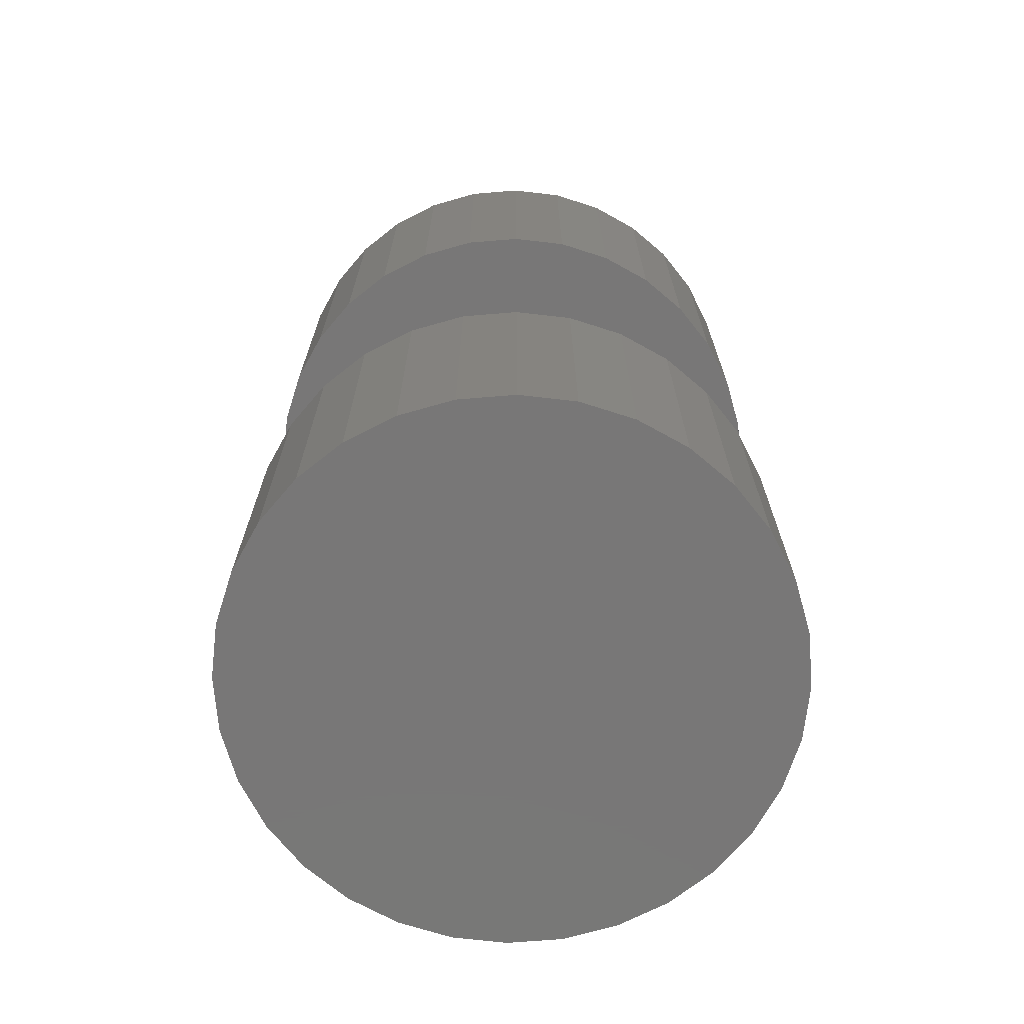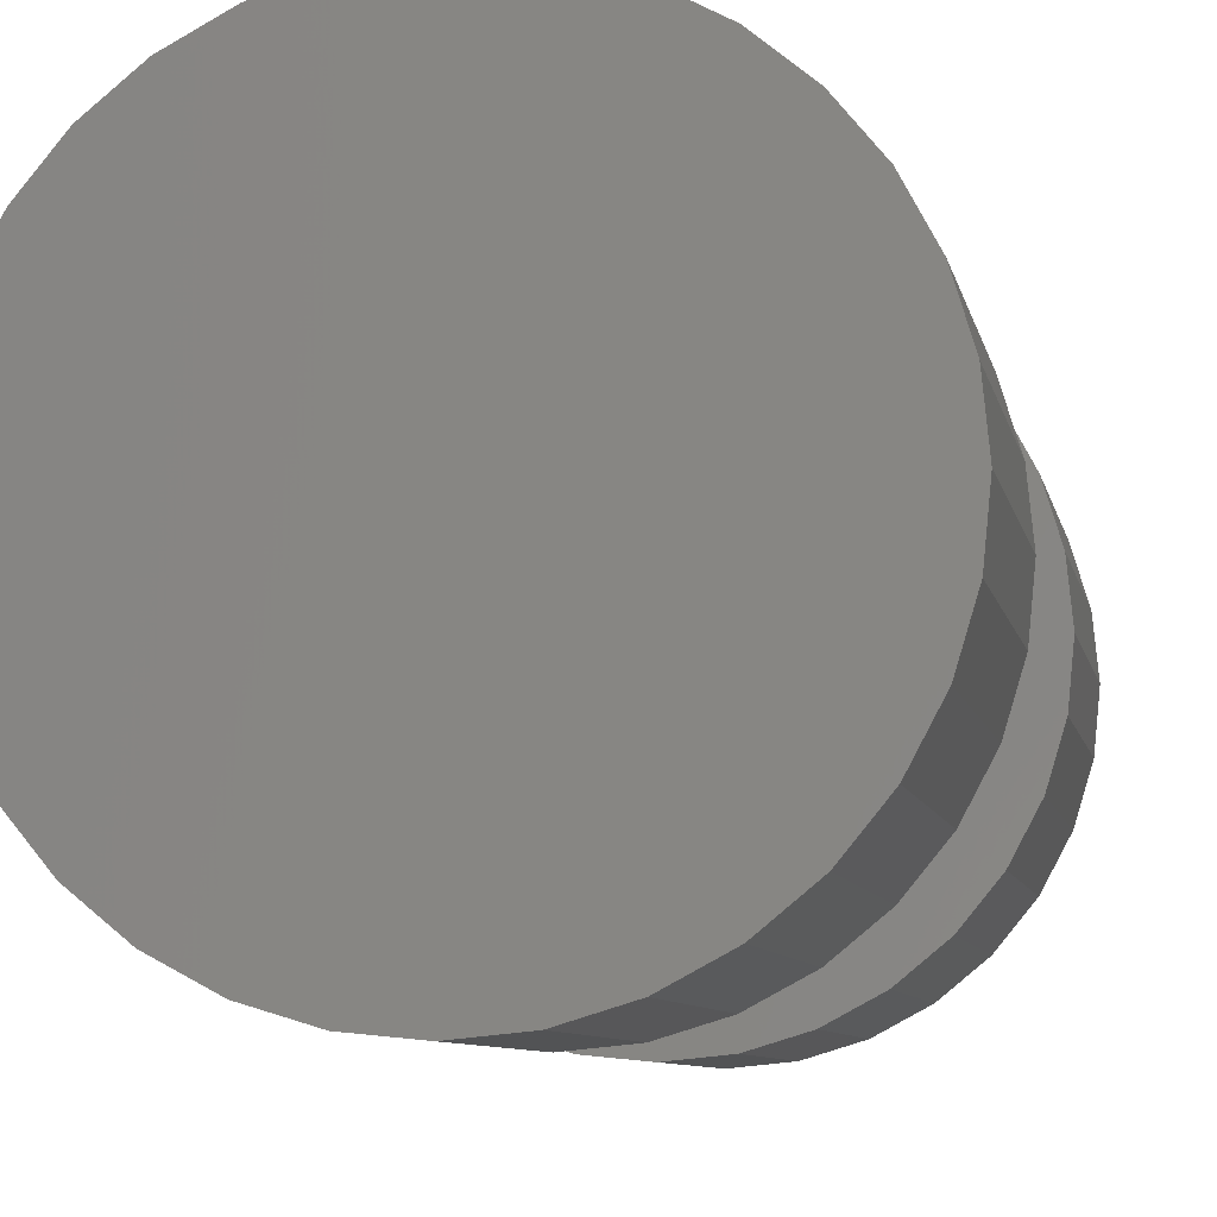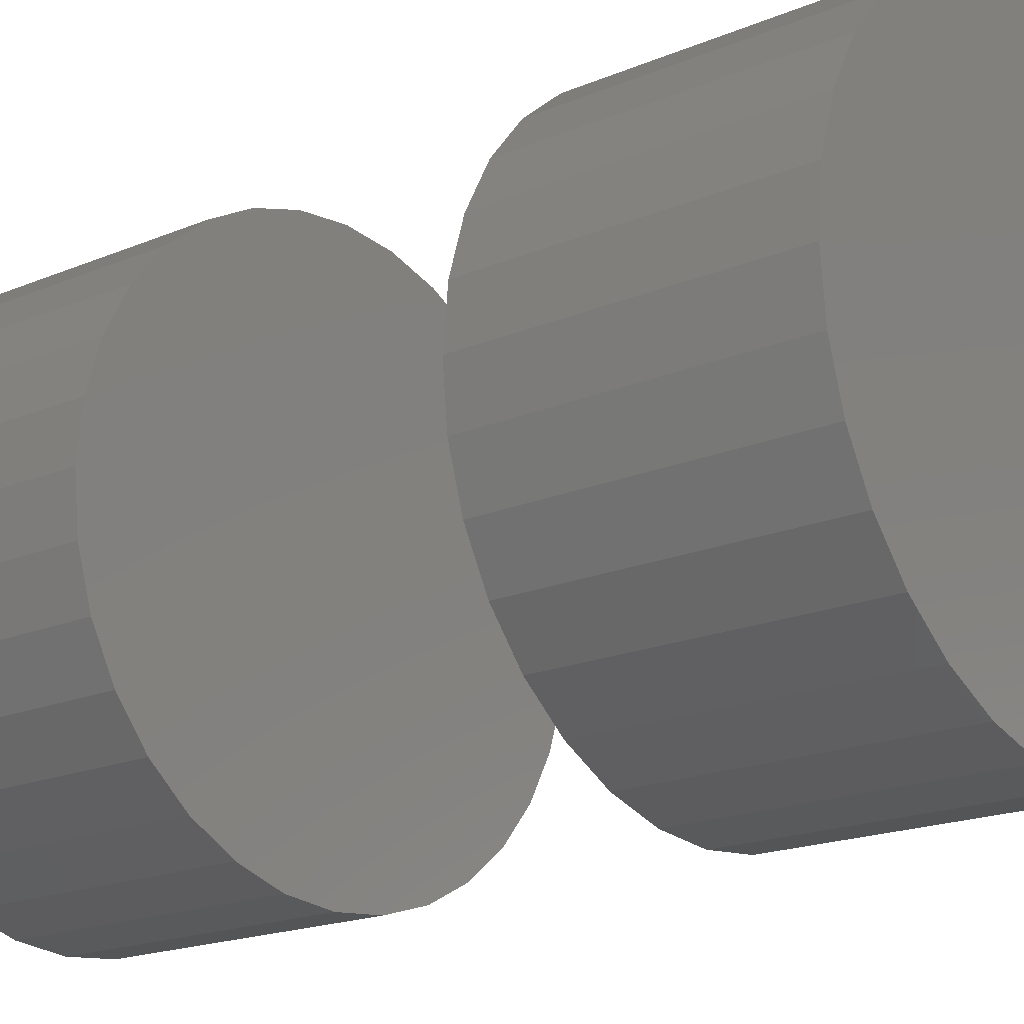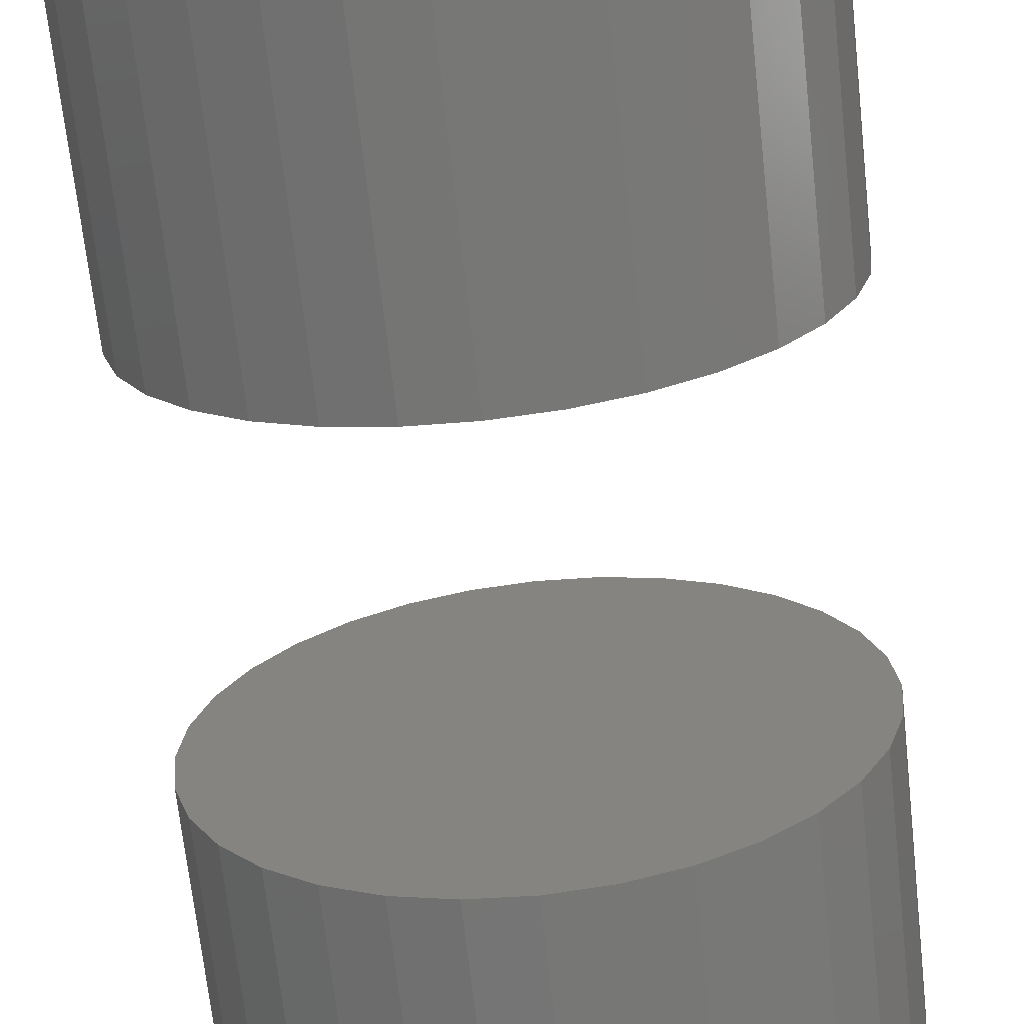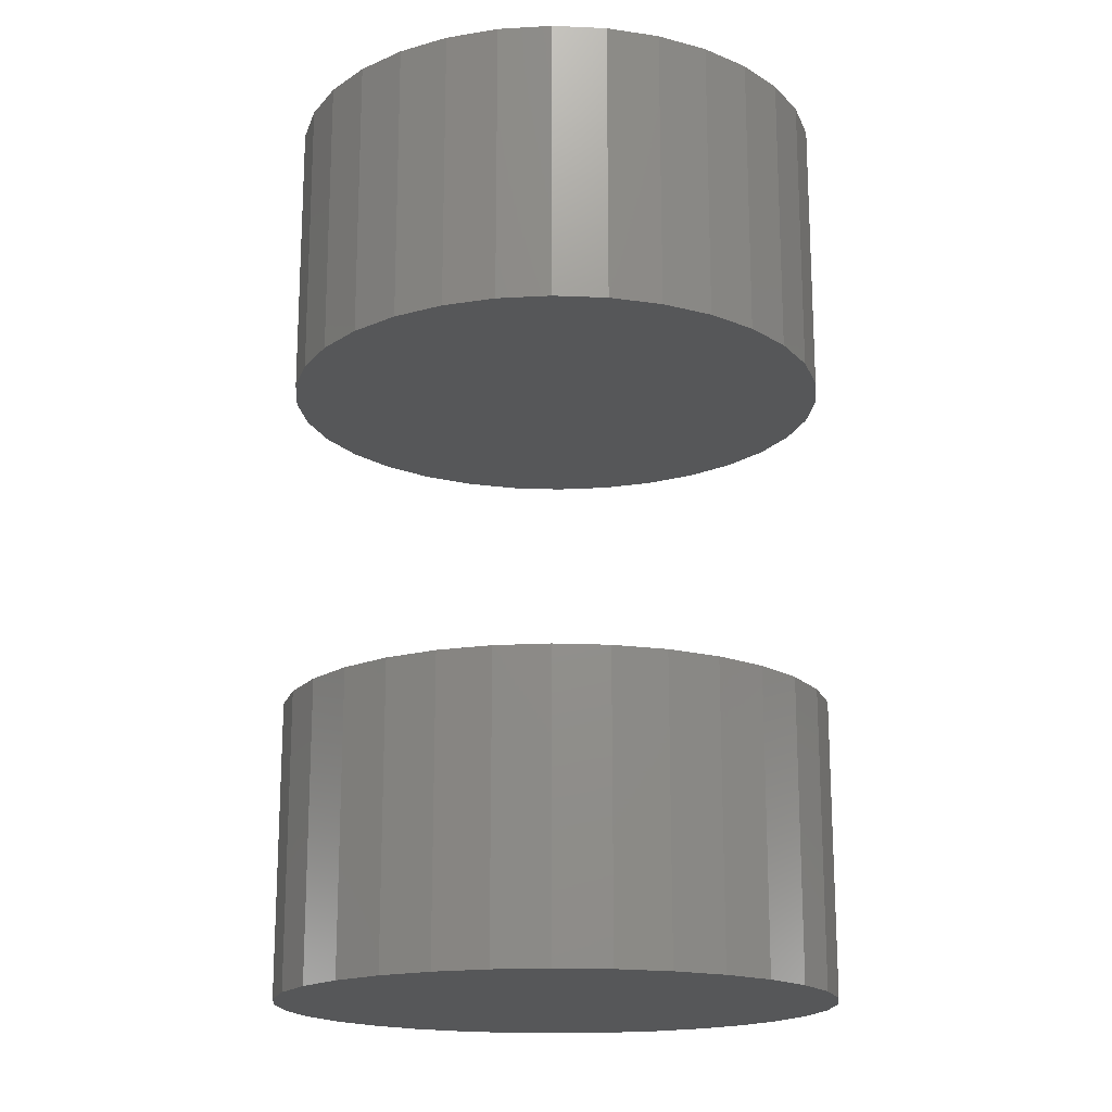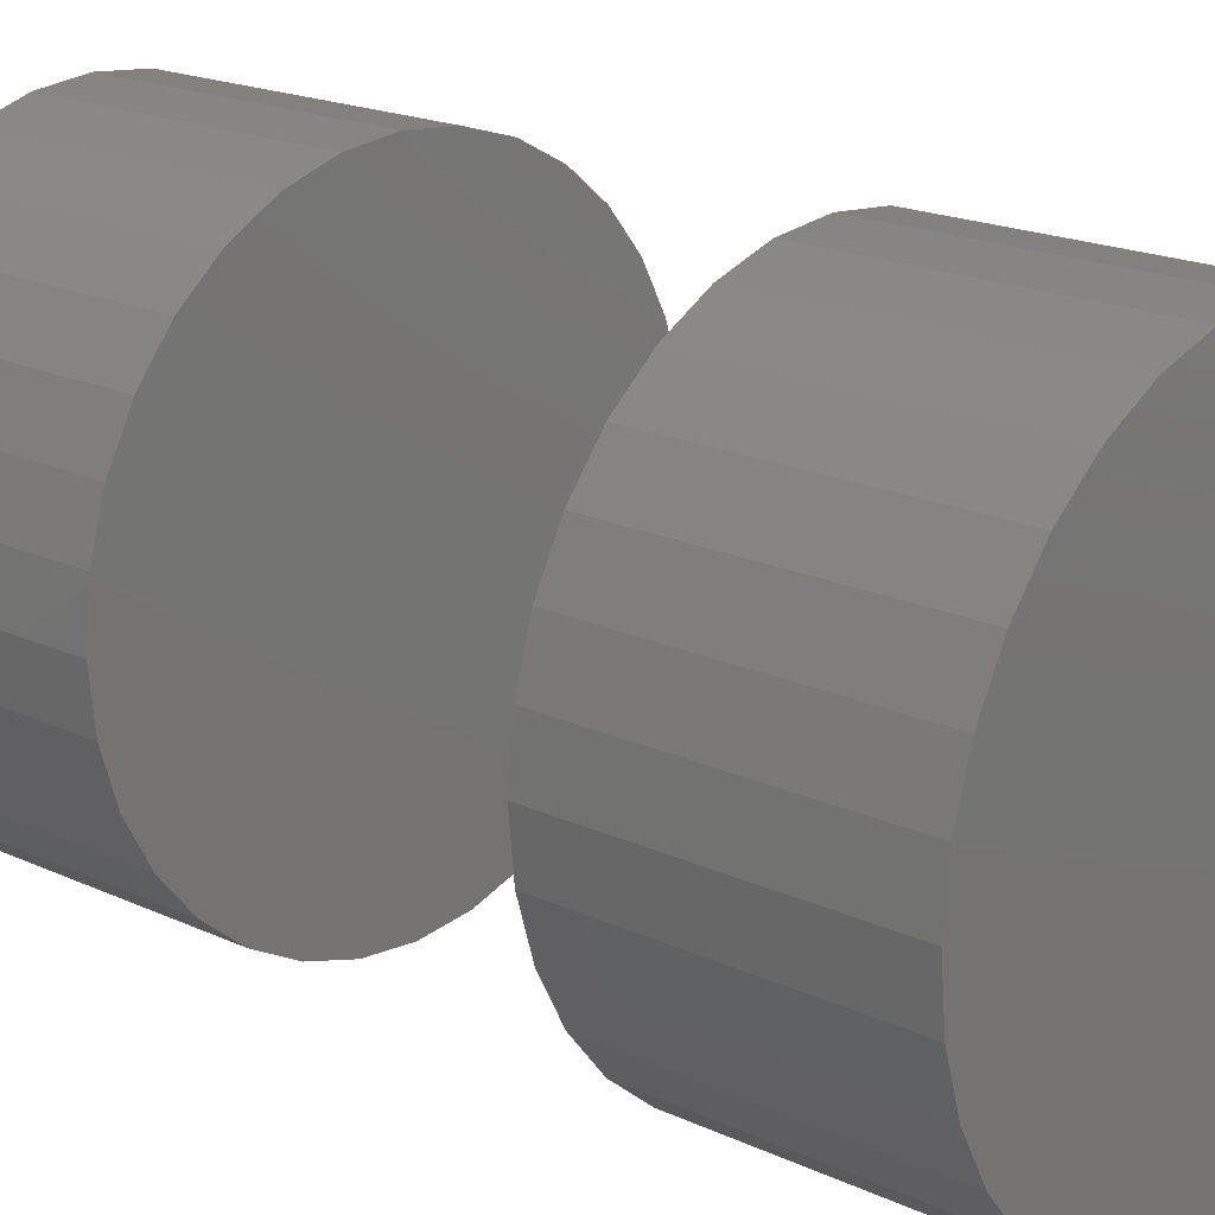
<metadata>
{"format":"stl","ext":"stl","renderer":"f3d","projection":"perspective","resolution":1024,"background":"white","views":[{"elev":-70.1,"azim":10.3,"up":"+Z"},{"elev":-7.8,"azim":-169.4,"up":"+Y"},{"elev":-18.2,"azim":129.6,"up":"+Y"},{"elev":-68.7,"azim":6.3,"up":"+Y"},{"elev":-17.7,"azim":-179.2,"up":"+Z"},{"elev":19.0,"azim":-48.7,"up":"+Y"}]}
</metadata>
<code>
# stl→obj: 128 verts, 248 faces
v -0.25 3.094e-17 0.4062
v -0.25 3.094e-17 0.6719
v -0.2451 0.04929 0.4062
v -0.2451 0.04929 0.6719
v -0.2308 0.09668 0.4062
v -0.2308 0.09668 0.6719
v -0.2074 0.1404 0.4062
v -0.2074 0.1404 0.6719
v -0.176 0.1786 0.4062
v -0.176 0.1786 0.6719
v -0.1377 0.2101 0.4062
v -0.1377 0.2101 0.6719
v -0.09405 0.2334 0.4062
v -0.09405 0.2334 0.6719
v -0.04665 0.2478 0.4062
v -0.04665 0.2478 0.6719
v 0.002632 0.2526 0.4062
v 0.002632 0.2526 0.6719
v 0.05192 0.2478 0.4062
v 0.05192 0.2478 0.6719
v 0.09931 0.2334 0.4062
v 0.09931 0.2334 0.6719
v 0.143 0.2101 0.4062
v 0.143 0.2101 0.6719
v 0.1813 0.1786 0.4062
v 0.1813 0.1786 0.6719
v 0.2127 0.1404 0.4062
v 0.2127 0.1404 0.6719
v 0.236 0.09668 0.4062
v 0.236 0.09668 0.6719
v 0.2504 0.04929 0.4062
v 0.2504 0.04929 0.6719
v 0.2553 -6.187e-17 0.4062
v 0.2553 0 0.6719
v -0.25 3.094e-17 -0.1719
v -0.25 3.094e-17 0.09375
v -0.2451 0.04929 -0.1719
v -0.2451 0.04929 0.09375
v -0.2308 0.09668 -0.1719
v -0.2308 0.09668 0.09375
v -0.2074 0.1404 -0.1719
v -0.2074 0.1404 0.09375
v -0.176 0.1786 -0.1719
v -0.176 0.1786 0.09375
v -0.1377 0.2101 -0.1719
v -0.1377 0.2101 0.09375
v -0.09405 0.2334 -0.1719
v -0.09405 0.2334 0.09375
v -0.04665 0.2478 -0.1719
v -0.04665 0.2478 0.09375
v 0.002632 0.2526 -0.1719
v 0.002632 0.2526 0.09375
v 0.05192 0.2478 -0.1719
v 0.05192 0.2478 0.09375
v 0.09931 0.2334 -0.1719
v 0.09931 0.2334 0.09375
v 0.143 0.2101 -0.1719
v 0.143 0.2101 0.09375
v 0.1813 0.1786 -0.1719
v 0.1813 0.1786 0.09375
v 0.2127 0.1404 -0.1719
v 0.2127 0.1404 0.09375
v 0.236 0.09668 -0.1719
v 0.236 0.09668 0.09375
v 0.2504 0.04929 -0.1719
v 0.2504 0.04929 0.09375
v 0.2553 -6.187e-17 -0.1719
v 0.2553 0 0.09375
v 0.2504 -0.04929 0.4062
v 0.2504 -0.04929 0.6719
v 0.236 -0.09668 0.4062
v 0.236 -0.09668 0.6719
v 0.2127 -0.1404 0.4062
v 0.2127 -0.1404 0.6719
v 0.1813 -0.1786 0.4062
v 0.1813 -0.1786 0.6719
v 0.143 -0.2101 0.4062
v 0.143 -0.2101 0.6719
v 0.09931 -0.2334 0.4062
v 0.09931 -0.2334 0.6719
v 0.05192 -0.2478 0.4062
v 0.05192 -0.2478 0.6719
v 0.002632 -0.2526 0.4062
v 0.002632 -0.2526 0.6719
v -0.04665 -0.2478 0.4062
v -0.04665 -0.2478 0.6719
v -0.09405 -0.2334 0.4062
v -0.09405 -0.2334 0.6719
v -0.1377 -0.2101 0.4062
v -0.1377 -0.2101 0.6719
v -0.176 -0.1786 0.4062
v -0.176 -0.1786 0.6719
v -0.2074 -0.1404 0.4062
v -0.2074 -0.1404 0.6719
v -0.2308 -0.09668 0.4062
v -0.2308 -0.09668 0.6719
v -0.2451 -0.04929 0.4062
v -0.2451 -0.04929 0.6719
v 0.2504 -0.04929 -0.1719
v 0.2504 -0.04929 0.09375
v 0.236 -0.09668 -0.1719
v 0.236 -0.09668 0.09375
v 0.2127 -0.1404 -0.1719
v 0.2127 -0.1404 0.09375
v 0.1813 -0.1786 -0.1719
v 0.1813 -0.1786 0.09375
v 0.143 -0.2101 -0.1719
v 0.143 -0.2101 0.09375
v 0.09931 -0.2334 -0.1719
v 0.09931 -0.2334 0.09375
v 0.05192 -0.2478 -0.1719
v 0.05192 -0.2478 0.09375
v 0.002632 -0.2526 -0.1719
v 0.002632 -0.2526 0.09375
v -0.04665 -0.2478 -0.1719
v -0.04665 -0.2478 0.09375
v -0.09405 -0.2334 -0.1719
v -0.09405 -0.2334 0.09375
v -0.1377 -0.2101 -0.1719
v -0.1377 -0.2101 0.09375
v -0.176 -0.1786 -0.1719
v -0.176 -0.1786 0.09375
v -0.2074 -0.1404 -0.1719
v -0.2074 -0.1404 0.09375
v -0.2308 -0.09668 -0.1719
v -0.2308 -0.09668 0.09375
v -0.2451 -0.04929 -0.1719
v -0.2451 -0.04929 0.09375
f 1 2 3
f 3 2 4
f 3 4 5
f 5 4 6
f 5 6 7
f 7 6 8
f 7 8 9
f 9 8 10
f 9 10 11
f 11 10 12
f 11 12 13
f 13 12 14
f 13 14 15
f 15 14 16
f 15 16 17
f 17 16 18
f 17 18 19
f 19 18 20
f 19 20 21
f 21 20 22
f 21 22 23
f 23 22 24
f 23 24 25
f 25 24 26
f 25 26 27
f 27 26 28
f 27 28 29
f 29 28 30
f 29 30 31
f 31 30 32
f 31 32 33
f 33 32 34
f 35 36 37
f 37 36 38
f 37 38 39
f 39 38 40
f 39 40 41
f 41 40 42
f 41 42 43
f 43 42 44
f 43 44 45
f 45 44 46
f 45 46 47
f 47 46 48
f 47 48 49
f 49 48 50
f 49 50 51
f 51 50 52
f 51 52 53
f 53 52 54
f 53 54 55
f 55 54 56
f 55 56 57
f 57 56 58
f 57 58 59
f 59 58 60
f 59 60 61
f 61 60 62
f 61 62 63
f 63 62 64
f 63 64 65
f 65 64 66
f 65 66 67
f 67 66 68
f 33 34 69
f 69 34 70
f 69 70 71
f 71 70 72
f 71 72 73
f 73 72 74
f 73 74 75
f 75 74 76
f 75 76 77
f 77 76 78
f 77 78 79
f 79 78 80
f 79 80 81
f 81 80 82
f 81 82 83
f 83 82 84
f 83 84 85
f 85 84 86
f 85 86 87
f 87 86 88
f 87 88 89
f 89 88 90
f 89 90 91
f 91 90 92
f 91 92 93
f 93 92 94
f 93 94 95
f 95 94 96
f 95 96 97
f 97 96 98
f 97 98 1
f 1 98 2
f 67 68 99
f 99 68 100
f 99 100 101
f 101 100 102
f 101 102 103
f 103 102 104
f 103 104 105
f 105 104 106
f 105 106 107
f 107 106 108
f 107 108 109
f 109 108 110
f 109 110 111
f 111 110 112
f 111 112 113
f 113 112 114
f 113 114 115
f 115 114 116
f 115 116 117
f 117 116 118
f 117 118 119
f 119 118 120
f 119 120 121
f 121 120 122
f 121 122 123
f 123 122 124
f 123 124 125
f 125 124 126
f 125 126 127
f 127 126 128
f 127 128 35
f 35 128 36
f 50 54 52
f 54 50 48
f 54 48 56
f 110 116 112
f 112 116 114
f 56 48 58
f 58 48 46
f 58 46 60
f 60 46 44
f 60 44 62
f 62 44 42
f 62 42 64
f 64 42 40
f 64 40 66
f 66 40 38
f 66 38 68
f 68 38 36
f 68 36 100
f 100 36 128
f 100 128 102
f 102 128 126
f 102 126 104
f 104 126 124
f 104 124 106
f 106 124 122
f 106 122 108
f 108 122 120
f 108 120 110
f 110 120 118
f 110 118 116
f 17 19 15
f 13 15 19
f 21 13 19
f 81 85 79
f 83 85 81
f 85 87 79
f 79 87 89
f 79 89 77
f 77 89 91
f 77 91 75
f 75 91 93
f 75 93 73
f 73 93 95
f 73 95 71
f 71 95 97
f 71 97 69
f 69 97 1
f 69 1 33
f 33 1 3
f 33 3 31
f 31 3 5
f 31 5 29
f 29 5 7
f 29 7 27
f 27 7 9
f 27 9 25
f 25 9 11
f 25 11 23
f 23 11 13
f 23 13 21
f 51 53 49
f 47 49 53
f 55 47 53
f 111 115 109
f 113 115 111
f 115 117 109
f 109 117 119
f 109 119 107
f 107 119 121
f 107 121 105
f 105 121 123
f 105 123 103
f 103 123 125
f 103 125 101
f 101 125 127
f 101 127 99
f 99 127 35
f 99 35 67
f 67 35 37
f 67 37 65
f 65 37 39
f 65 39 63
f 63 39 41
f 63 41 61
f 61 41 43
f 61 43 59
f 59 43 45
f 59 45 57
f 57 45 47
f 57 47 55
f 16 20 18
f 20 16 14
f 20 14 22
f 80 86 82
f 82 86 84
f 22 14 24
f 24 14 12
f 24 12 26
f 26 12 10
f 26 10 28
f 28 10 8
f 28 8 30
f 30 8 6
f 30 6 32
f 32 6 4
f 32 4 34
f 34 4 2
f 34 2 70
f 70 2 98
f 70 98 72
f 72 98 96
f 72 96 74
f 74 96 94
f 74 94 76
f 76 94 92
f 76 92 78
f 78 92 90
f 78 90 80
f 80 90 88
f 80 88 86

</code>
